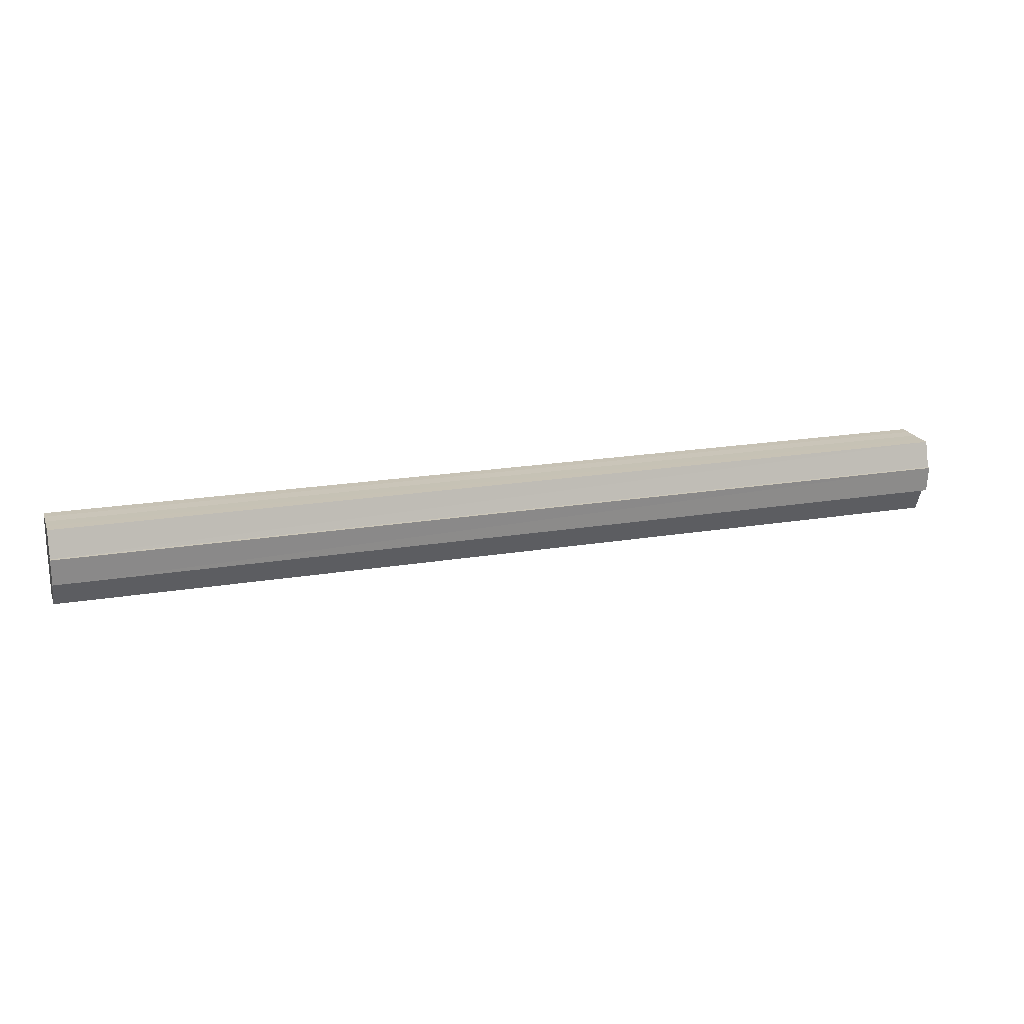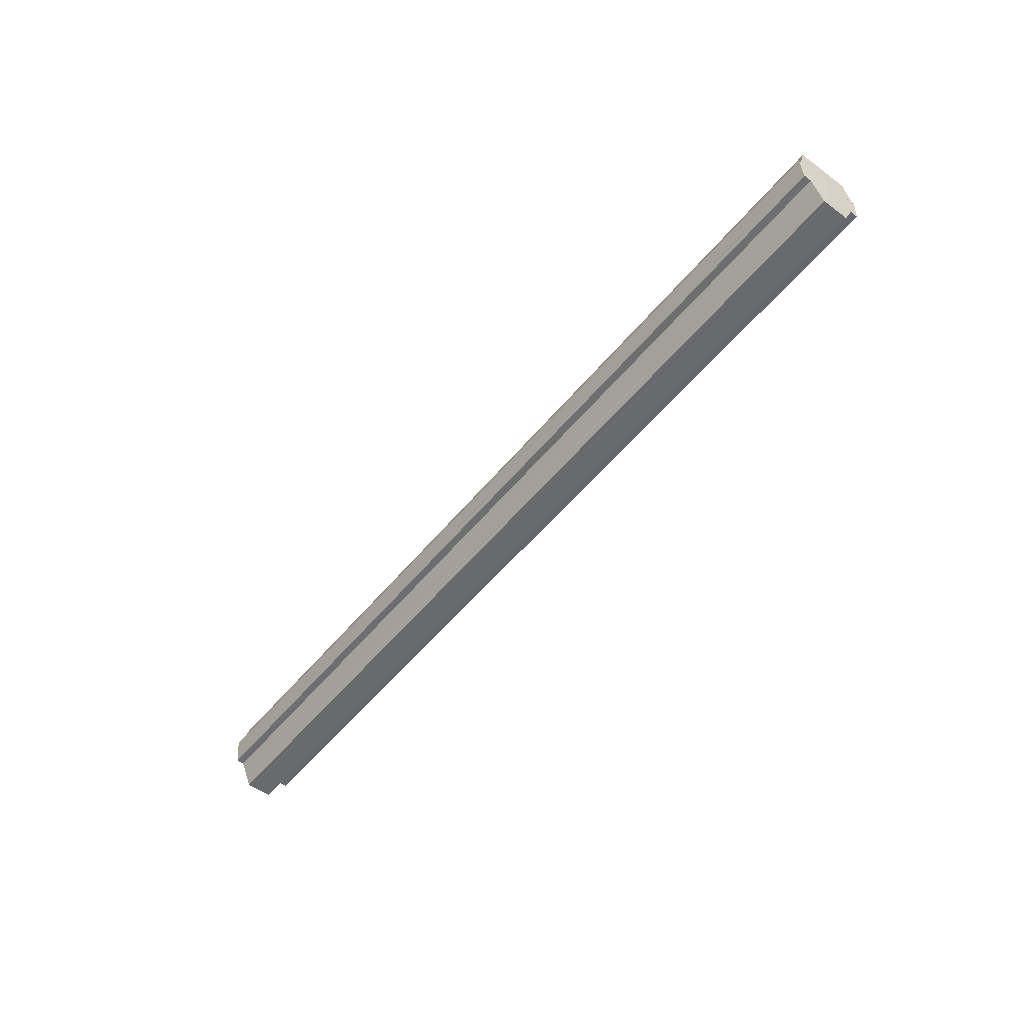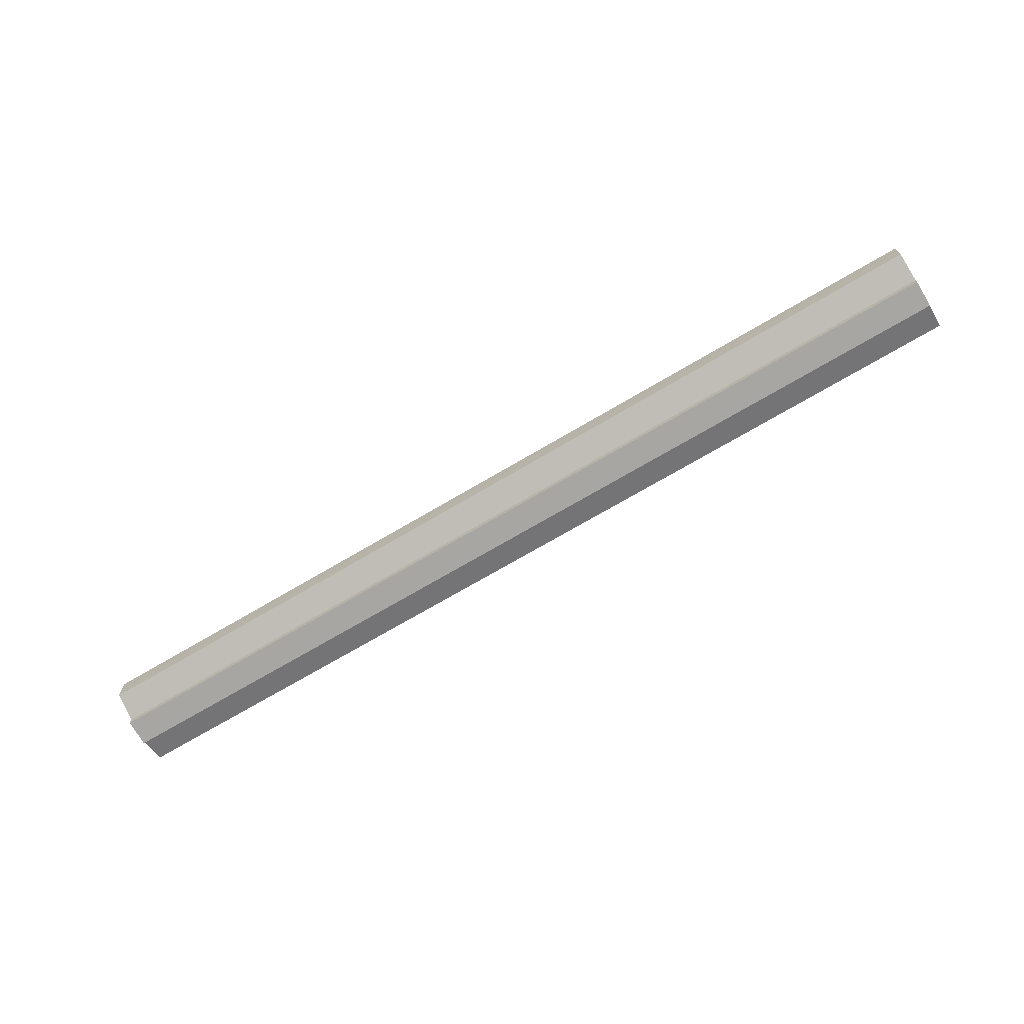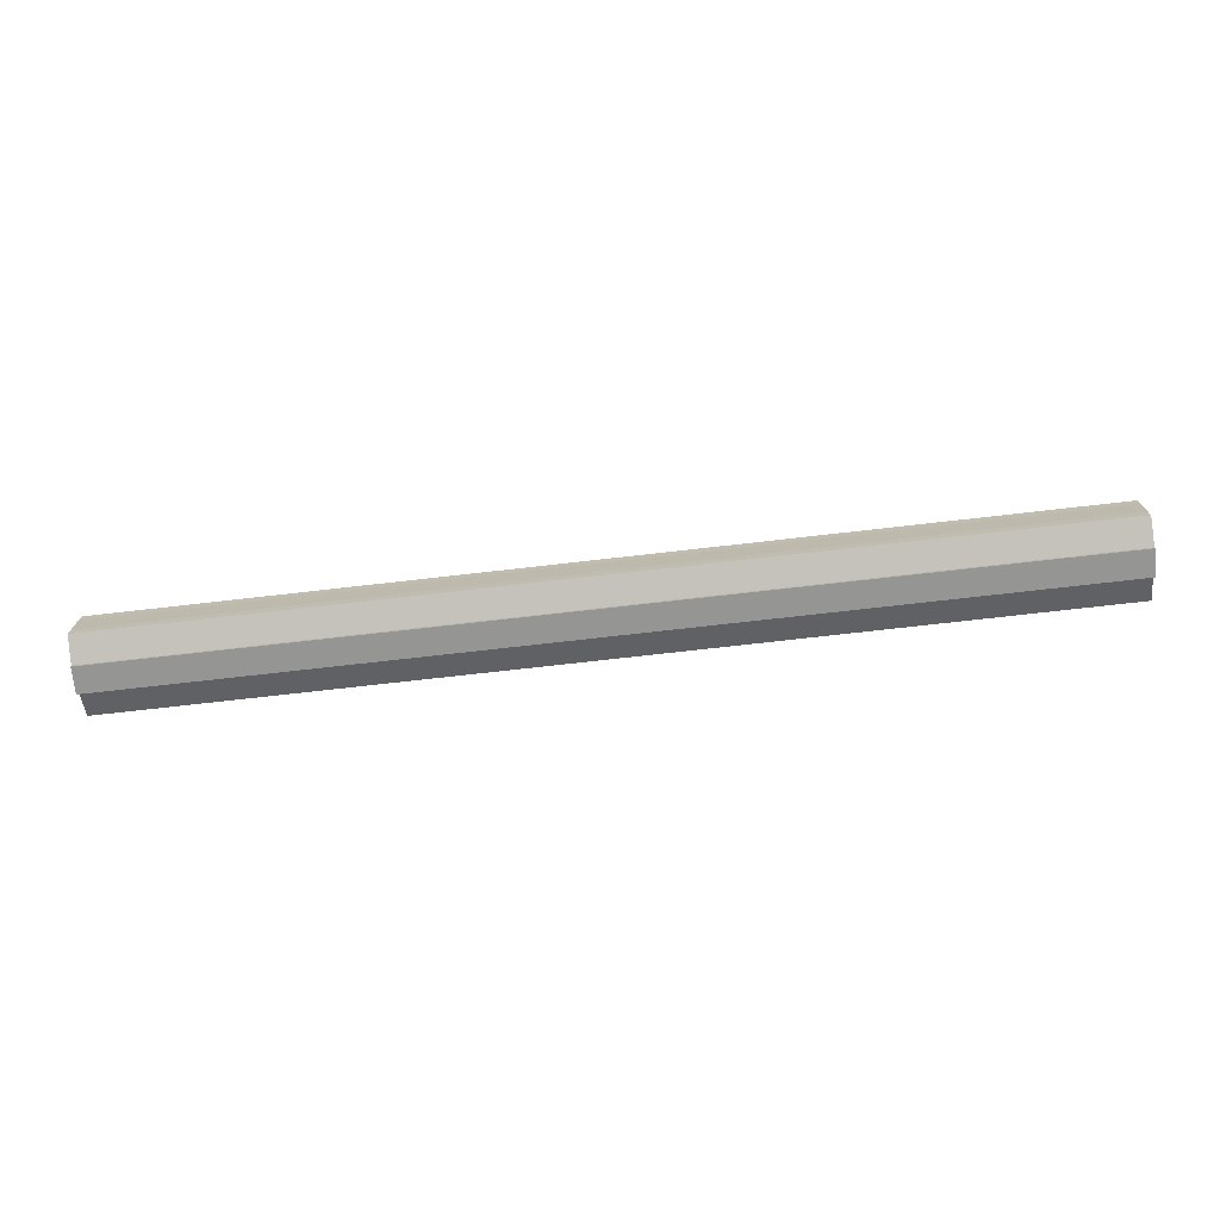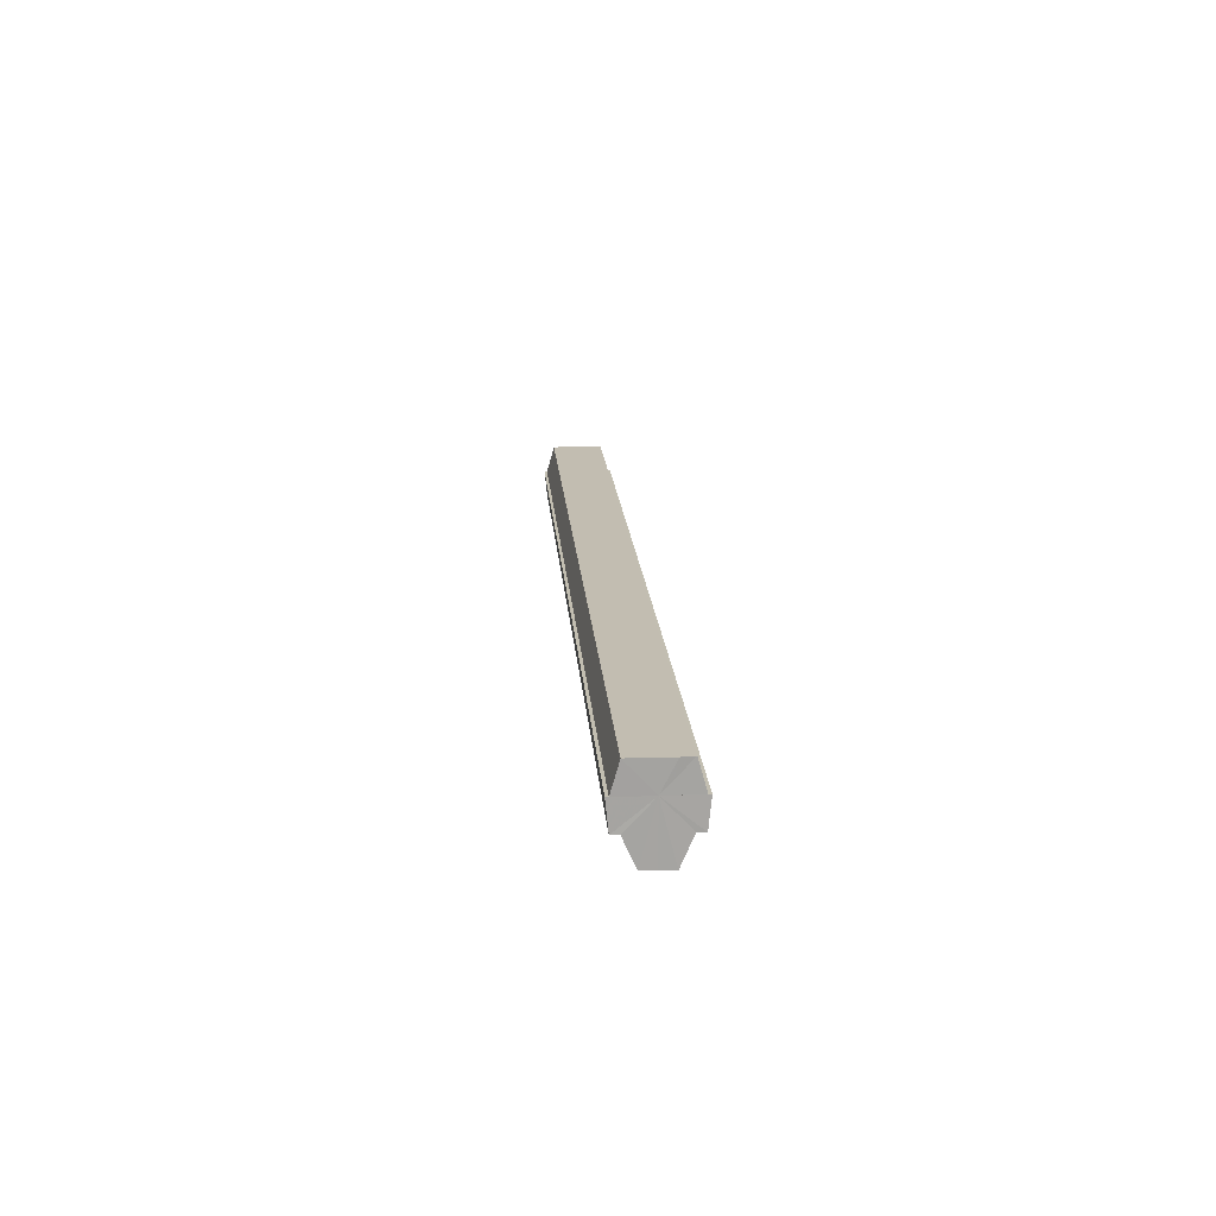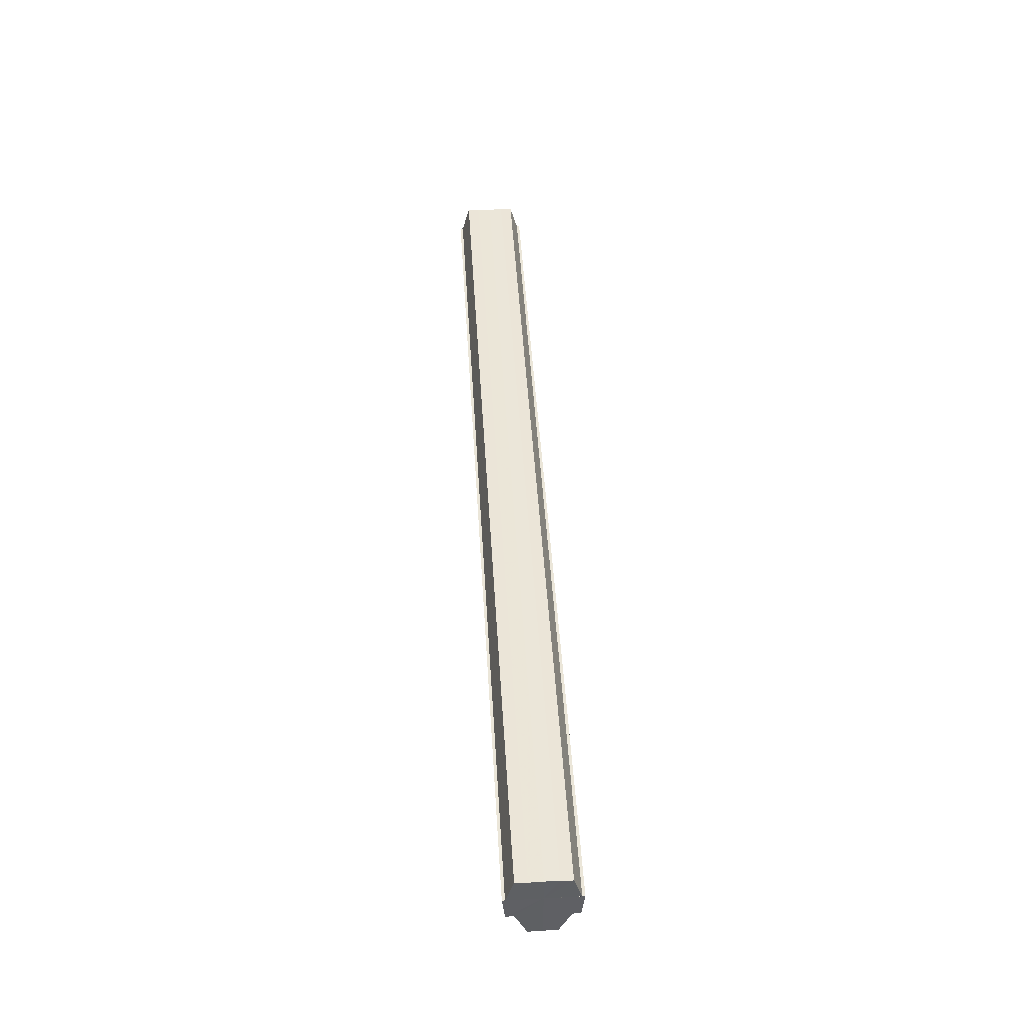
<metadata>
{"format":"obj","ext":"obj","renderer":"f3d","projection":"perspective","resolution":1024,"background":"white","views":[{"elev":19.5,"azim":162.5,"up":"+Y"},{"elev":-53.4,"azim":-128.3,"up":"+Y"},{"elev":-69.8,"azim":30.8,"up":"+Z"},{"elev":-73.0,"azim":-173.5,"up":"+Z"},{"elev":17.0,"azim":-94.1,"up":"+Y"},{"elev":46.3,"azim":-93.3,"up":"+Y"}]}
</metadata>
<code>
o 7468
v 2230 1901 9.2
v 2230 1901 9.201
v 2229 1901 9.2
v 2230 1901 9.201
v 2229 1901 9.201
v 2230 1901 9.213
v 2230 1901 9.2
v 2230 1901 9.204
v 2229 1901 9.201
v 2229 1901 9.2
v 2230 1901 9.208
v 2230 1901 9.201
v 2230 1901 9.2
v 2230 1901 9.213
v 2229 1901 9.204
v 2229 1901 9.201
v 2230 1901 9.218
v 2229 1901 9.208
v 2230 1901 9.204
v 2230 1901 9.223
v 2229 1901 9.213
v 2230 1901 9.208
v 2229 1901 9.218
v 2230 1901 9.213
v 2229 1901 9.223
v 2230 1901 9.218
v 2229 1901 9.226
v 2230 1901 9.223
v 2230 1901 9.226
v 2229 1901 9.223
v 2229 1901 9.226
v 2230 1901 9.227
v 2229 1901 9.218
v 2230 1901 9.223
v 2229 1901 9.226
v 2229 1901 9.227
v 2230 1901 9.226
v 2230 1901 9.227
v 2229 1901 9.213
v 2230 1901 9.218
v 2229 1901 9.208
v 2230 1901 9.213
v 2229 1901 9.204
v 2230 1901 9.208
v 2229 1901 9.201
v 2230 1901 9.204
v 2230 1901 9.201
v 2230 1901 9.204
v 2230 1901 9.208
v 2229 1901 9.204
v 2230 1901 9.213
v 2229 1901 9.208
v 2230 1901 9.218
v 2229 1901 9.213
v 2230 1901 9.223
v 2229 1901 9.218
v 2230 1901 9.226
v 2229 1901 9.223
v 2230 1901 9.227
v 2230 1901 9.226
v 2229 1901 9.227
v 2229 1901 9.227
v 2229 1901 9.226
v 2230 1901 9.226
v 2230 1901 9.223
v 2230 1901 9.218
v 2229 1901 9.223
v 2230 1901 9.213
v 2229 1901 9.218
v 2230 1901 9.208
v 2229 1901 9.213
v 2230 1901 9.204
v 2229 1901 9.208
v 2230 1901 9.201
v 2229 1901 9.204
v 2230 1901 9.223
v 2230 1901 9.226
v 2230 1901 9.218
v 2230 1901 9.213
v 2230 1901 9.208
v 2230 1901 9.204
v 2230 1901 9.201
v 2229 1901 9.213
v 2229 1901 9.201
v 2229 1901 9.204
v 2229 1901 9.208
v 2229 1901 9.213
v 2229 1901 9.218
v 2229 1901 9.223
v 2229 1901 9.226
v 2229 1901 9.227
v 2229 1901 9.204
v 2229 1901 9.201
v 2229 1901 9.208
v 2229 1901 9.213
v 2229 1901 9.218
v 2229 1901 9.223
v 2229 1901 9.226
f 1 2 3
f 3 4 5
f 6 4 7
f 6 8 4
f 9 7 10
f 6 11 8
f 12 13 9
f 6 14 11
f 15 12 16
f 6 17 14
f 18 19 15
f 6 20 17
f 21 22 18
f 23 24 21
f 25 26 23
f 27 28 25
f 6 29 20
f 30 29 31
f 6 32 29
f 33 34 30
f 35 32 36
f 37 38 35
f 39 40 33
f 41 42 39
f 43 44 41
f 45 46 43
f 47 48 45
f 48 49 50
f 49 51 52
f 51 53 54
f 53 55 56
f 55 57 58
f 59 60 61
f 62 60 63
f 64 65 63
f 65 66 67
f 66 68 69
f 68 70 71
f 70 72 73
f 72 74 75
f 6 76 77
f 6 78 76
f 6 79 78
f 6 80 79
f 6 81 80
f 6 82 81
f 83 10 84
f 83 84 85
f 83 85 86
f 83 86 87
f 83 87 88
f 83 88 89
f 83 89 90
f 83 90 91
f 83 92 93
f 83 94 92
f 83 95 94
f 83 96 95
f 83 97 96
f 83 98 97

</code>
